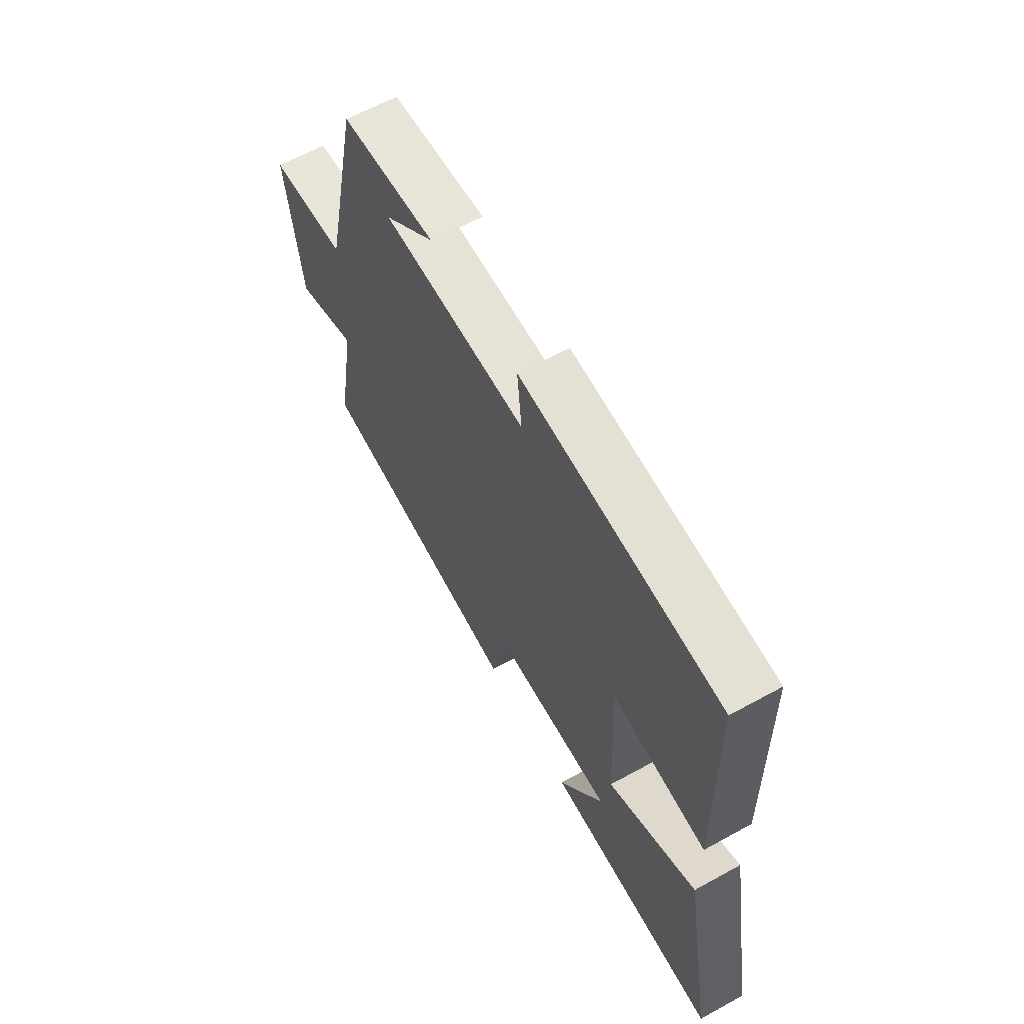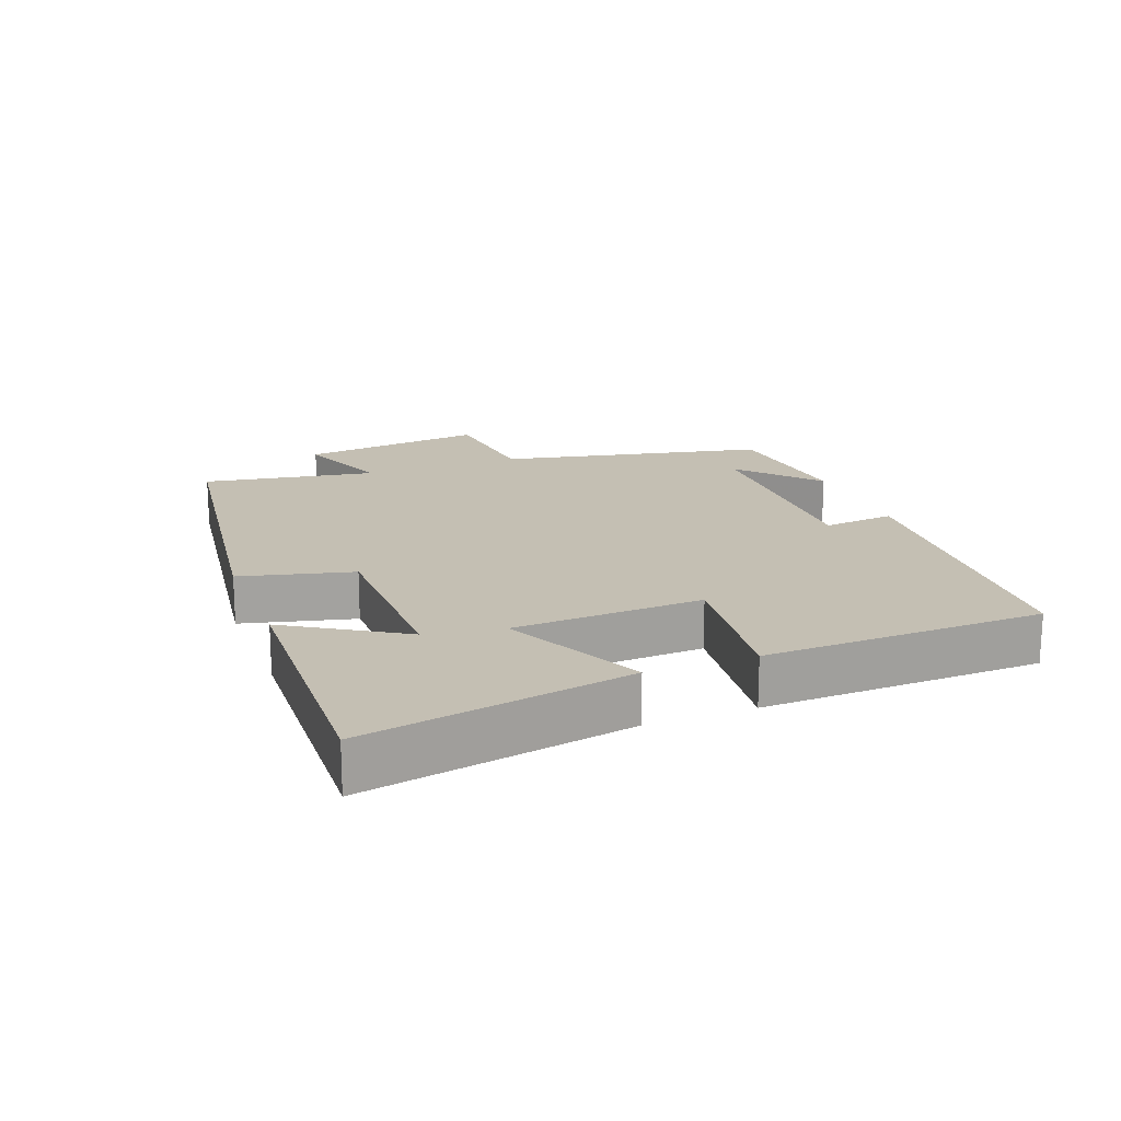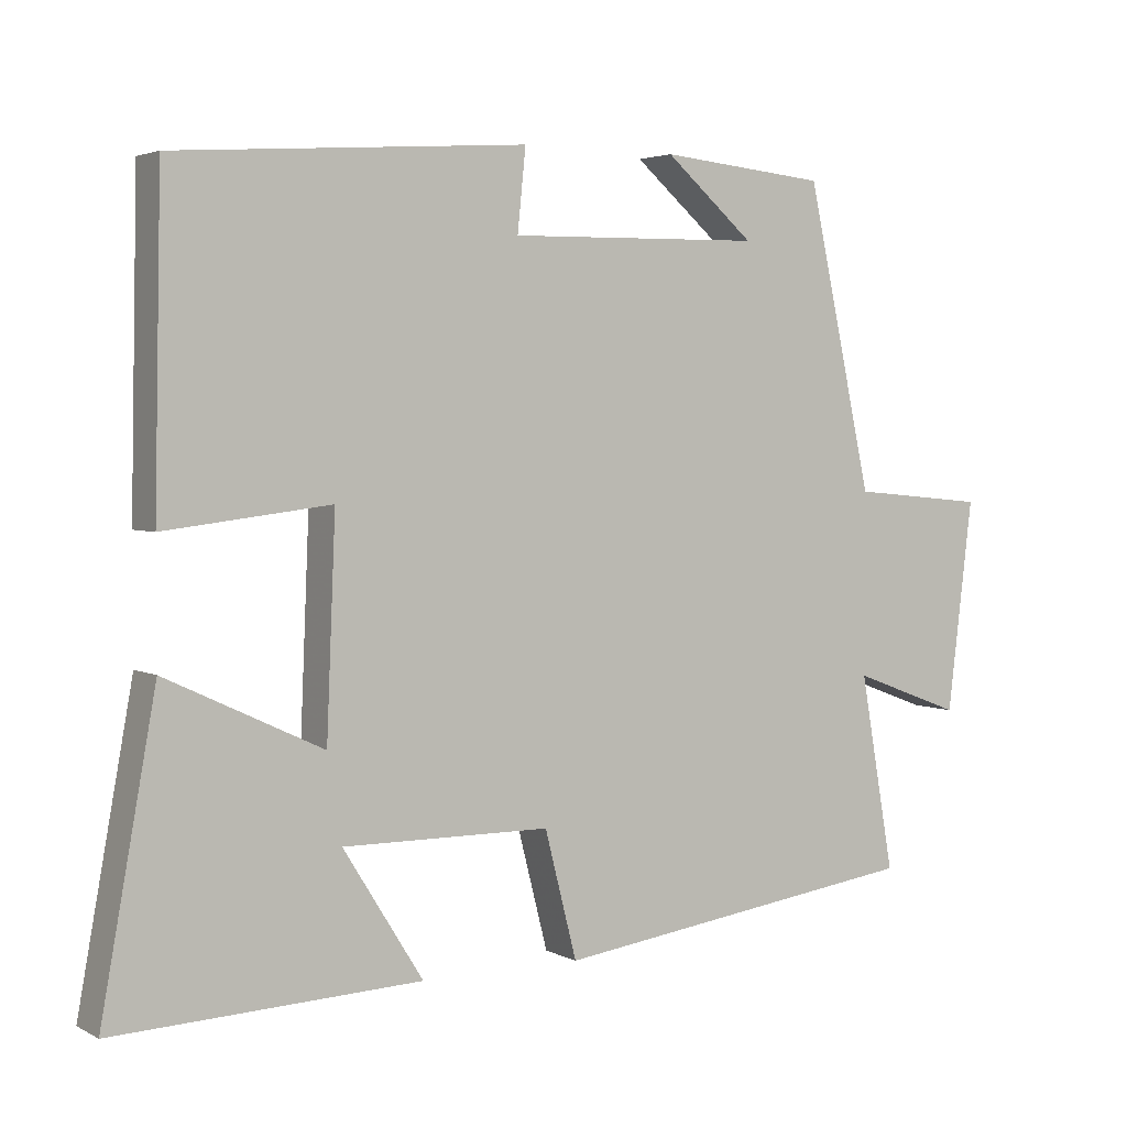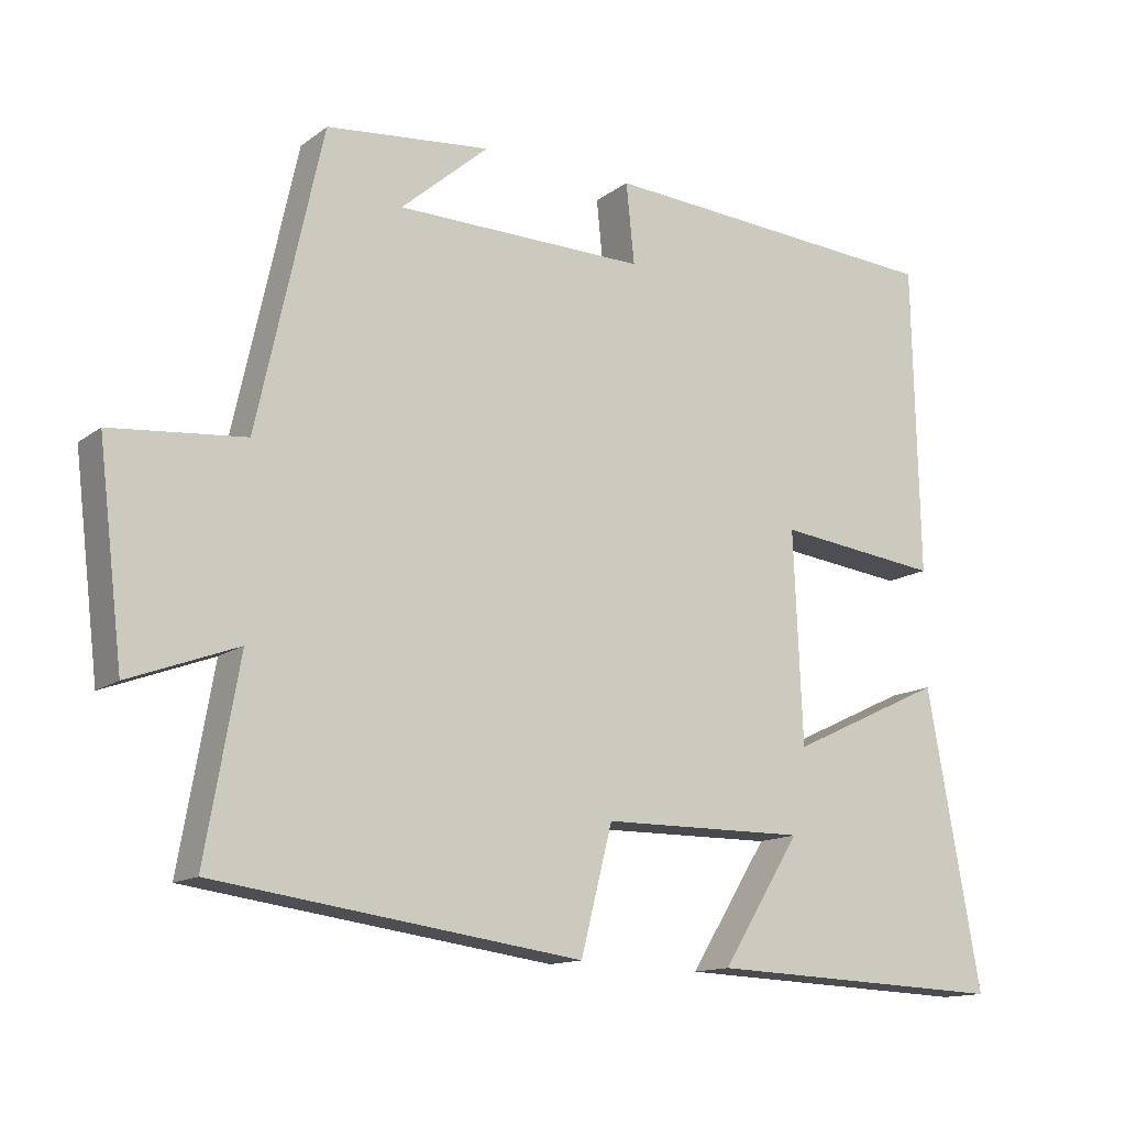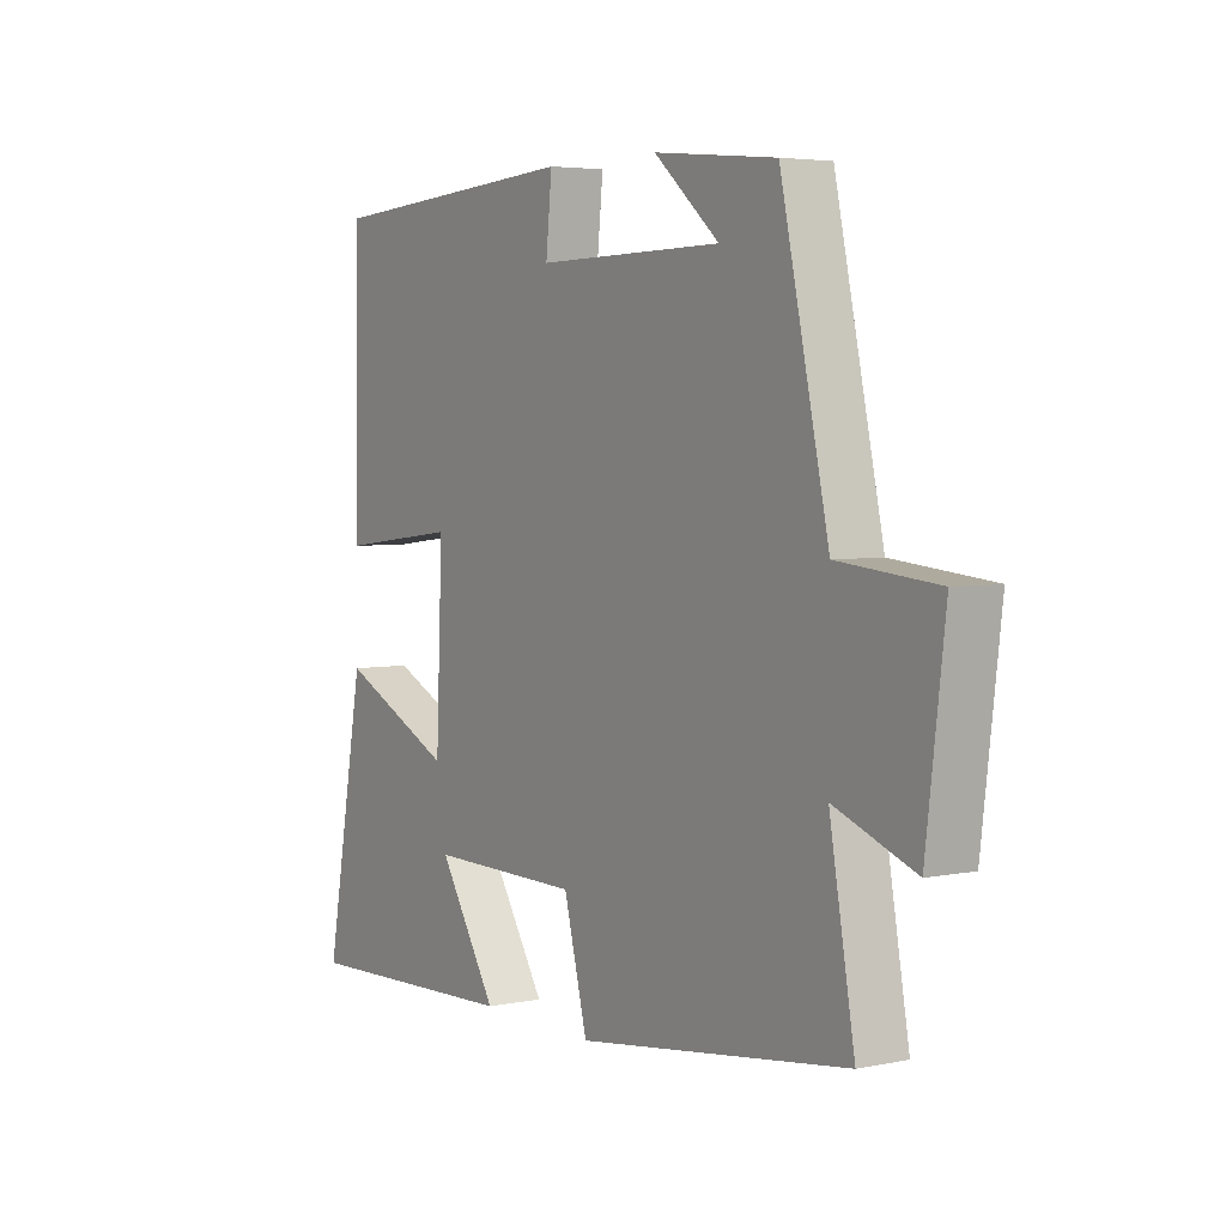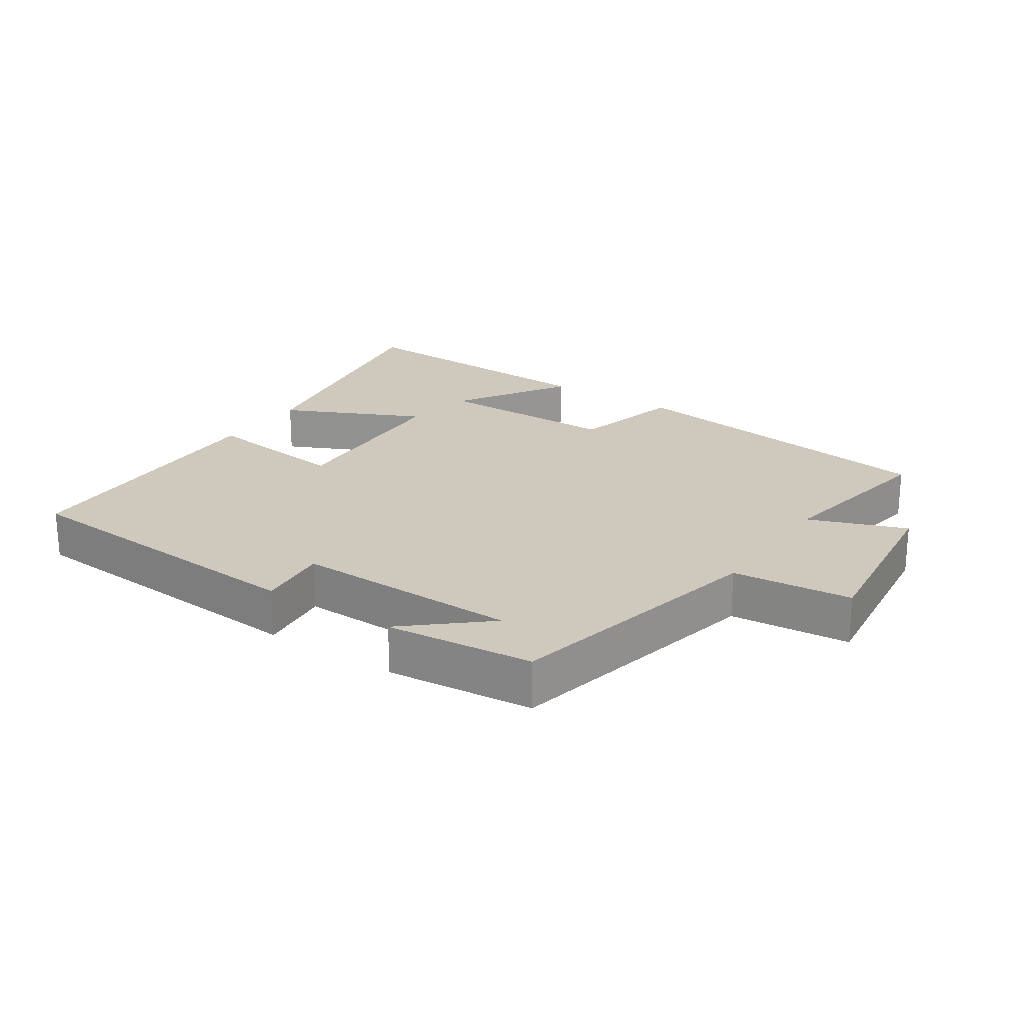
<metadata>
{"format":"obj","ext":"obj","renderer":"f3d","projection":"perspective","resolution":1024,"background":"white","views":[{"elev":62.7,"azim":-119.1,"up":"+Z"},{"elev":17.9,"azim":-111.1,"up":"+Y"},{"elev":3.3,"azim":-31.5,"up":"+Z"},{"elev":-13.6,"azim":147.7,"up":"+Z"},{"elev":4.4,"azim":56.6,"up":"+Z"},{"elev":22.5,"azim":33.8,"up":"+Y"}]}
</metadata>
<code>
v 0.412 0.07 0.478
v 0.5 0.07 0.075
v 0.681 0.07 0.058
v 0.647 0.07 -0.224
v 0.5 0.07 -0.169
v 0.546 0.07 -0.431
v 0.05 0.07 -0.5
v 0.007 0.07 -0.331
v -0.271 0.07 -0.329
v -0.164 0.07 -0.5
v -0.573 0.07 -0.517
v -0.5 0.07 -0.115
v -0.29 0.07 -0.214
v -0.278 0.07 0.072
v -0.5 0.07 0.045
v -0.491 0.07 0.467
v -0.021 0.07 0.5
v -0.032 0.07 0.391
v 0.308 0.07 0.397
v 0.189 0.07 0.5
v 0.412 0 0.478
v 0.5 0 0.075
v 0.681 0 0.058
v 0.647 0 -0.224
v 0.5 0 -0.169
v 0.546 0 -0.431
v 0.05 0 -0.5
v 0.007 0 -0.331
v -0.271 0 -0.329
v -0.164 0 -0.5
v -0.573 0 -0.517
v -0.5 0 -0.115
v -0.29 0 -0.214
v -0.278 0 0.072
v -0.5 0 0.045
v -0.491 0 0.467
v -0.021 0 0.5
v -0.032 0 0.391
v 0.308 0 0.397
v 0.189 0 0.5
f 19 20 1
f 15 16 17 18
f 14 15 18 19
f 13 14 19
f 11 12 13
f 9 10 11
f 9 11 13 19
f 5 6 7 8
f 5 8 9 19
f 2 3 4 5
f 1 2 5 19
f 21 40 39
f 38 37 36 35
f 39 38 35 34
f 39 34 33
f 33 32 31
f 31 30 29
f 39 33 31 29
f 28 27 26 25
f 39 29 28 25
f 25 24 23 22
f 39 25 22 21
f 1 21 22 2
f 2 22 23 3
f 3 23 24 4
f 4 24 25 5
f 5 25 26 6
f 6 26 27 7
f 7 27 28 8
f 8 28 29 9
f 9 29 30 10
f 10 30 31 11
f 11 31 32 12
f 12 32 33 13
f 13 33 34 14
f 14 34 35 15
f 15 35 36 16
f 16 36 37 17
f 17 37 38 18
f 18 38 39 19
f 19 39 40 20
f 20 40 21 1

</code>
